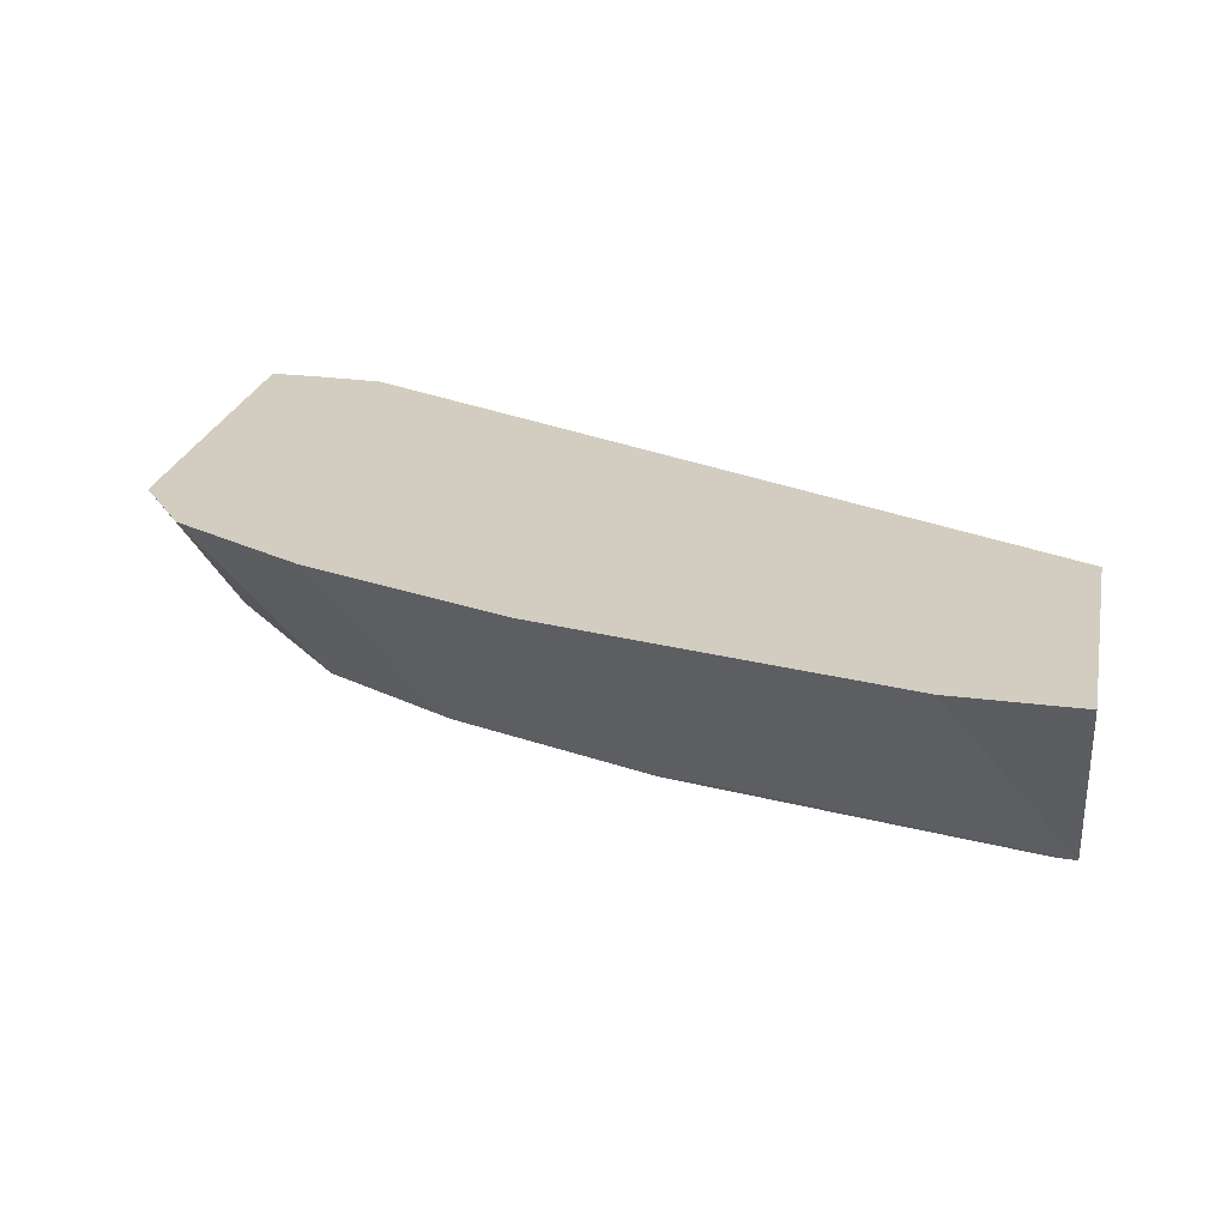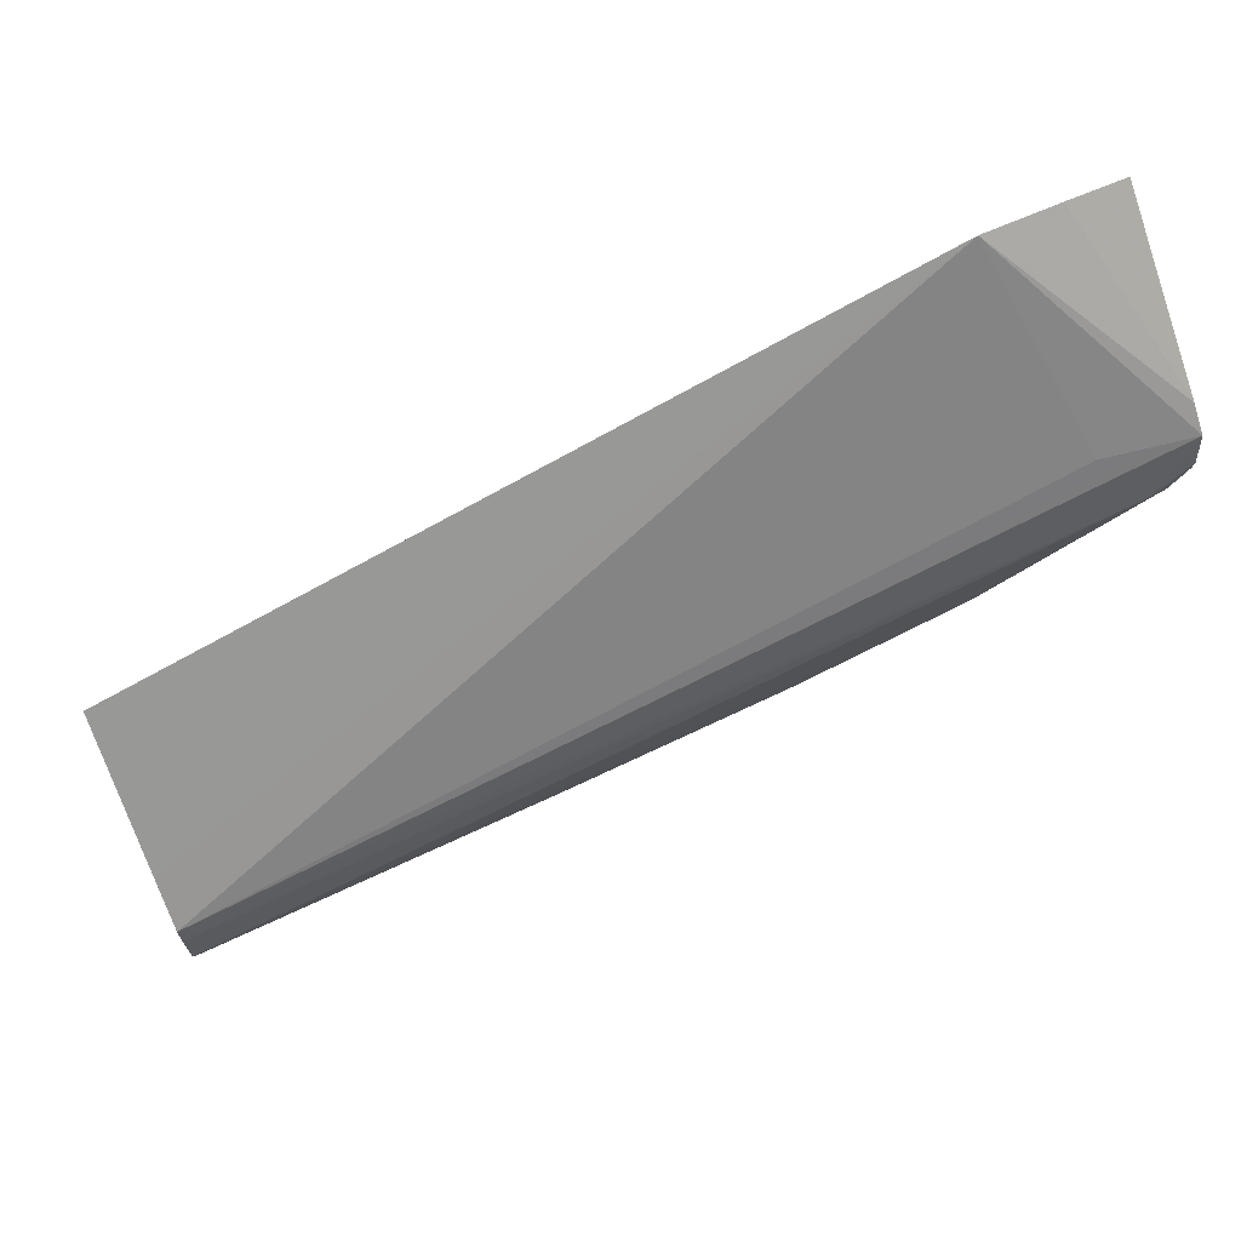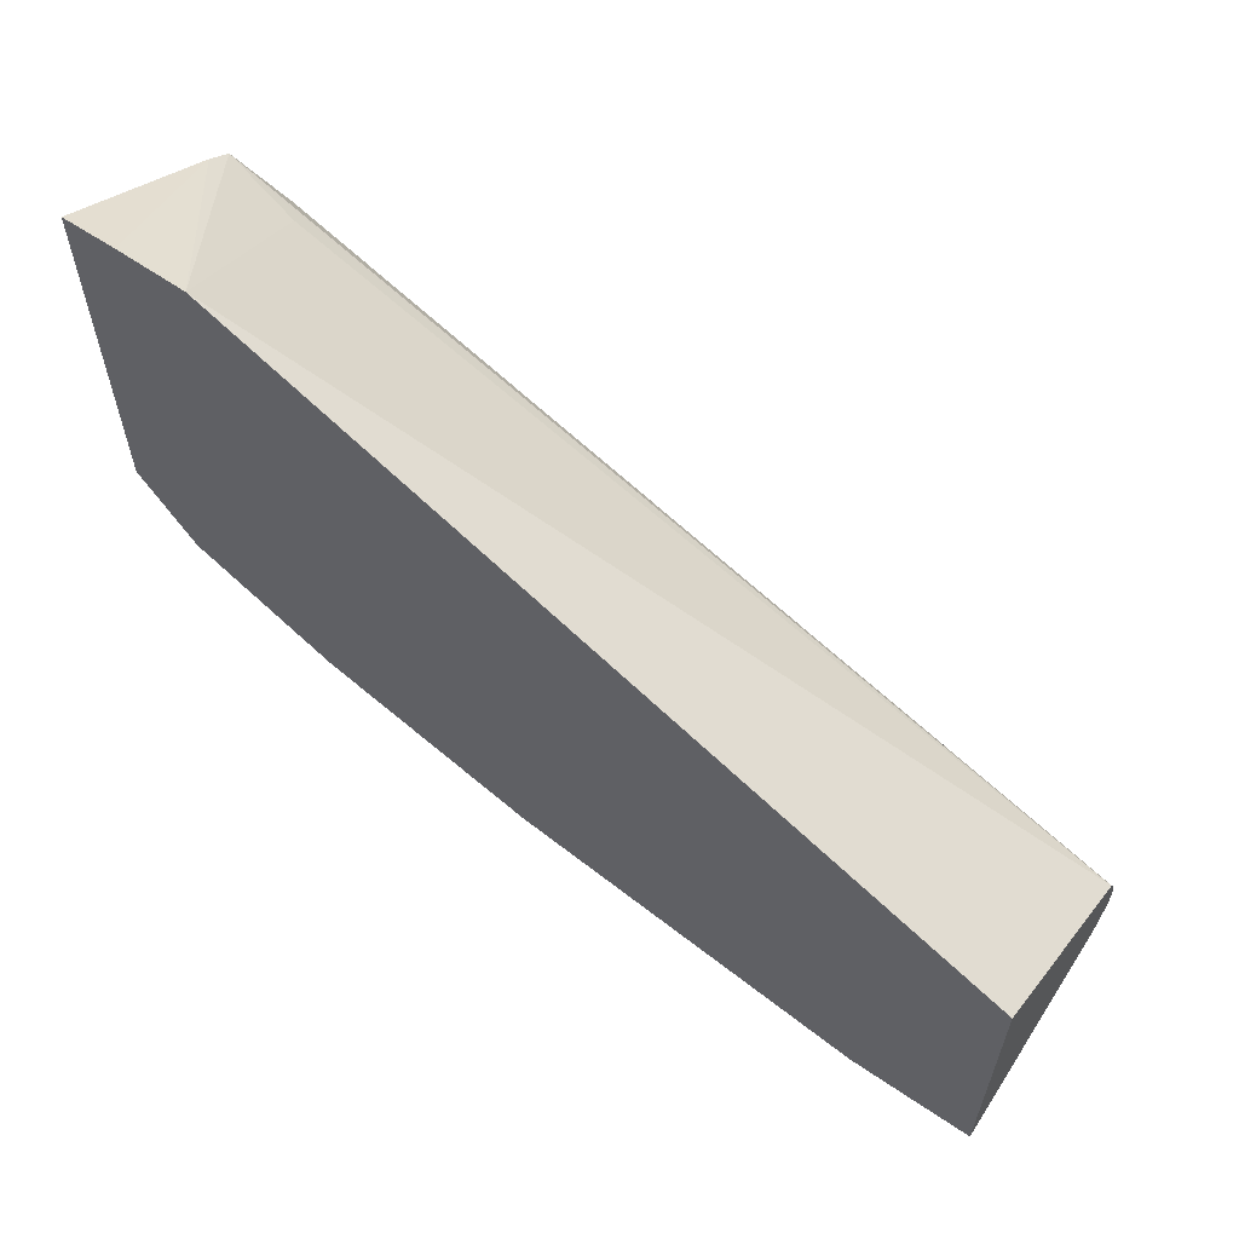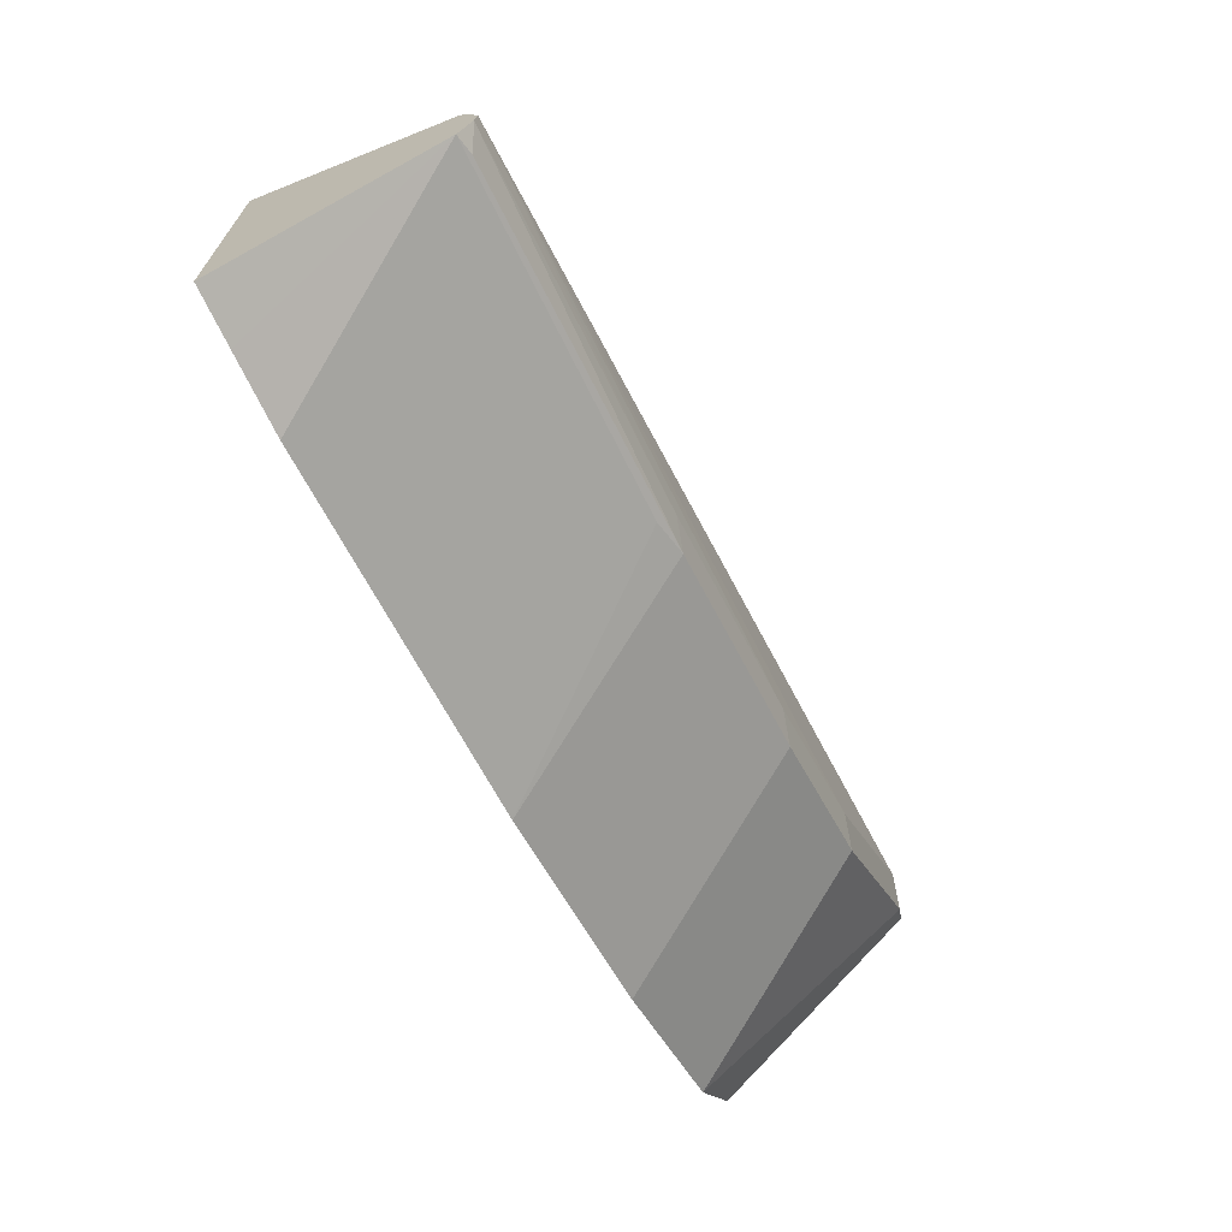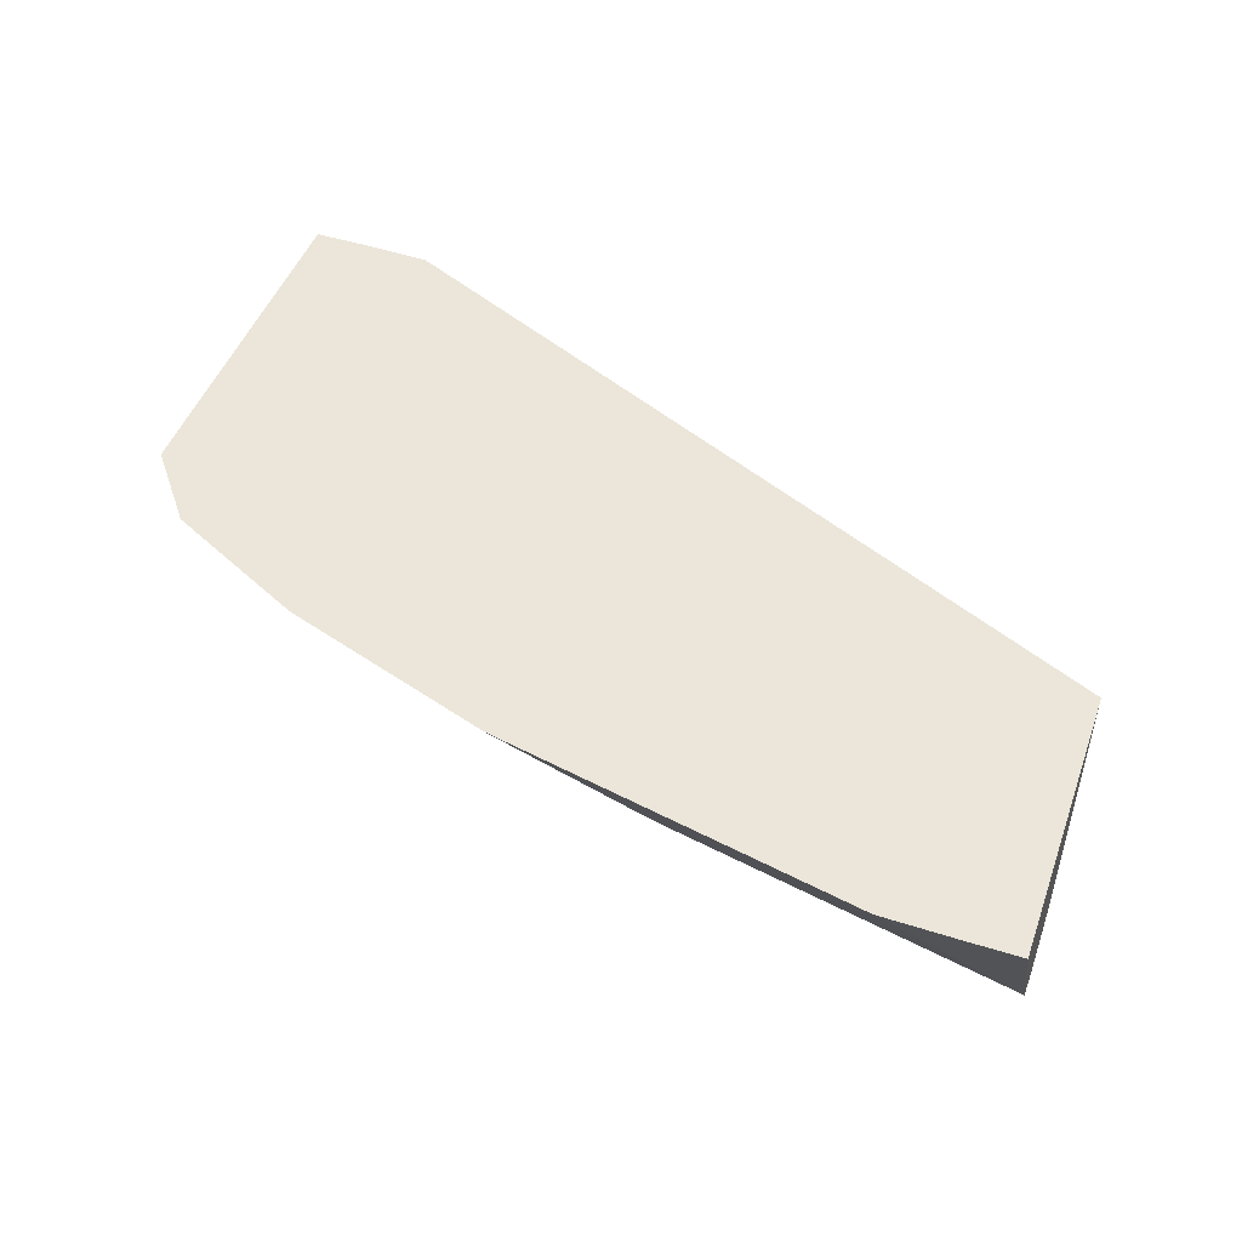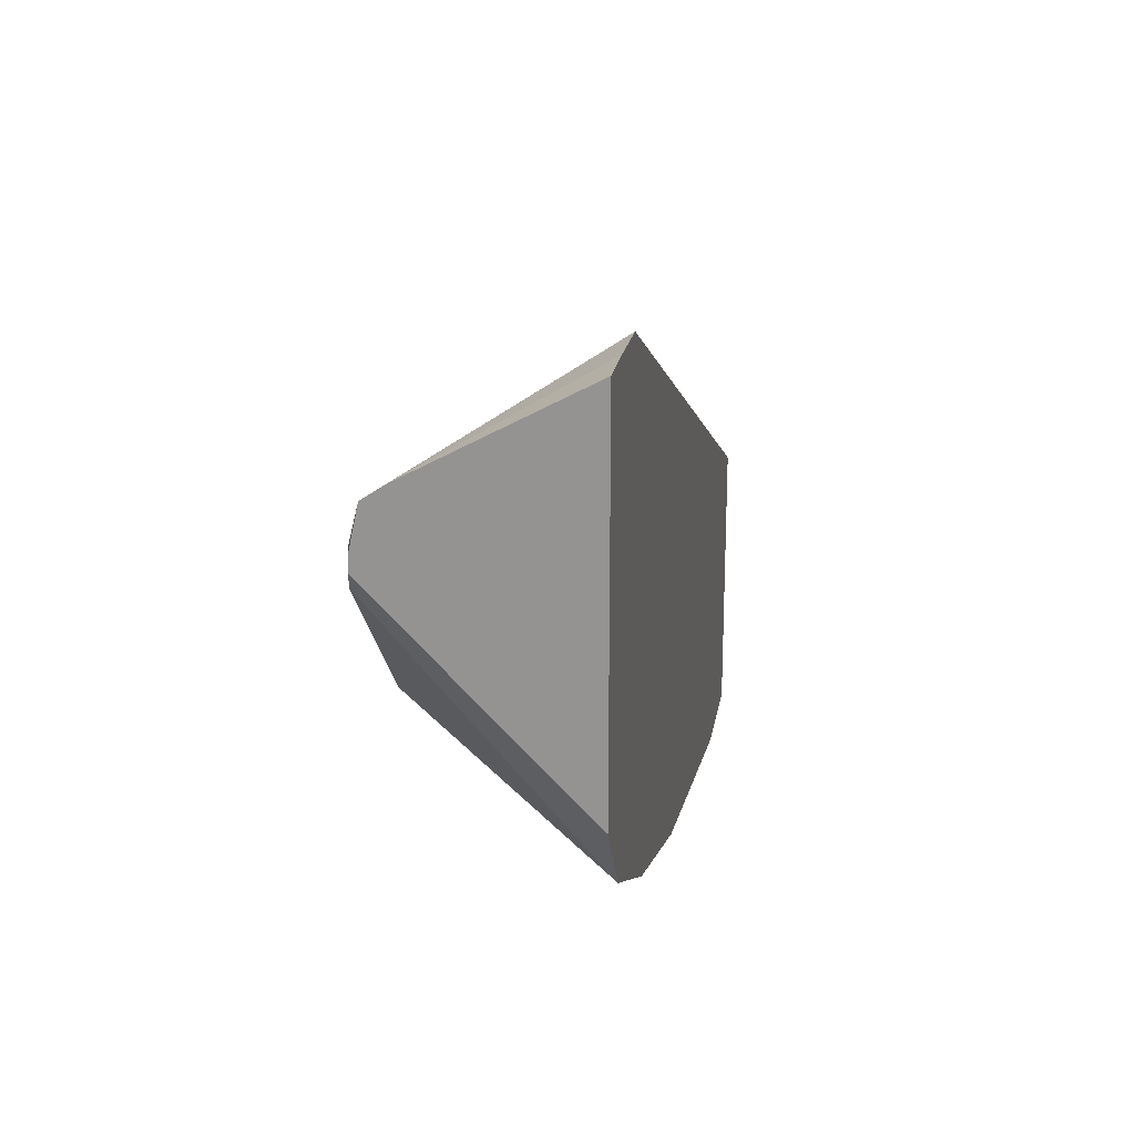
<metadata>
{"format":"obj","ext":"obj","renderer":"f3d","projection":"perspective","resolution":1024,"background":"white","views":[{"elev":24.6,"azim":-168.2,"up":"+Y"},{"elev":76.8,"azim":-21.8,"up":"+Z"},{"elev":59.9,"azim":-145.2,"up":"+Z"},{"elev":-69.8,"azim":-64.5,"up":"+Z"},{"elev":47.4,"azim":-160.5,"up":"+Y"},{"elev":21.3,"azim":99.3,"up":"+Z"}]}
</metadata>
<code>
v 0.01905 -0.2364 -0.5704
v 0.004584 -0.2894 -0.543
v 0.004584 -0.2364 -0.5704
v 0.0388 -0.2364 -0.5702
v 0.004584 -0.2929 -0.536
v 0.09843 -0.2887 -0.5249
v 0.1083 -0.2903 -0.5216
v 0.009849 -0.2903 -0.5413
v 0.004584 -0.2364 -0.4925
v 0.1372 -0.2364 -0.5505
v 0.004584 -0.2935 -0.5314
v 0.1017 -0.292 -0.515
v 0.1673 -0.2903 -0.5019
v 0.1607 -0.292 -0.4953
v 0.2176 -0.2364 -0.3947
v 0.004584 -0.2755 -0.5117
v 0.1963 -0.2364 -0.5308
v 0.004584 -0.2906 -0.5223
v 0.2001 -0.292 -0.4757
v 0.2198 -0.292 -0.456
v 0.2395 -0.292 -0.4363
v 0.2067 -0.2903 -0.4822
v 0.2296 -0.2821 -0.4265
v 0.246 -0.2854 -0.4232
v 0.2513 -0.2864 -0.4221
v 0.2513 -0.2801 -0.4179
v 0.2366 -0.2364 -0.3941
v 0.004584 -0.2847 -0.5163
v 0.004584 -0.2887 -0.5183
v 0.2356 -0.2364 -0.5112
v 0.2263 -0.2903 -0.4625
v 0.246 -0.2903 -0.4429
v 0.2513 -0.289 -0.4339
v 0.2513 -0.2364 -0.3941
v 0.2513 -0.2364 -0.4915
v 0.2513 -0.289 -0.4376
f 15 16 28
f 18 21 29
f 15 29 23
f 15 28 29
f 19 22 31
f 15 26 27
f 11 21 18
f 15 24 25
f 15 23 24
f 13 19 14
f 13 22 19
f 13 17 30
f 19 31 20
f 15 25 26
f 20 31 32
f 30 36 32
f 21 32 33
f 32 36 33
f 30 32 31
f 11 20 21
f 30 35 36
f 26 34 27
f 25 34 26
f 20 32 21
f 25 35 34
f 25 33 36
f 24 29 25
f 23 29 24
f 22 30 31
f 21 25 29
f 21 33 25
f 25 36 35
f 11 19 20
f 13 30 22
f 11 12 14
f 2 18 29
f 2 11 18
f 2 5 11
f 1 4 2
f 1 10 4
f 1 30 17
f 2 29 28
f 1 35 30
f 1 27 34
f 1 15 27
f 1 9 15
f 1 3 9
f 1 2 3
f 11 14 19
f 1 34 35
f 2 28 16
f 1 17 10
f 2 9 3
f 2 16 9
f 7 14 12
f 7 13 14
f 7 17 13
f 7 10 17
f 6 10 7
f 5 12 11
f 9 16 15
f 5 8 7
f 4 10 6
f 2 8 5
f 2 7 8
f 2 6 7
f 2 4 6
f 5 7 12

</code>
